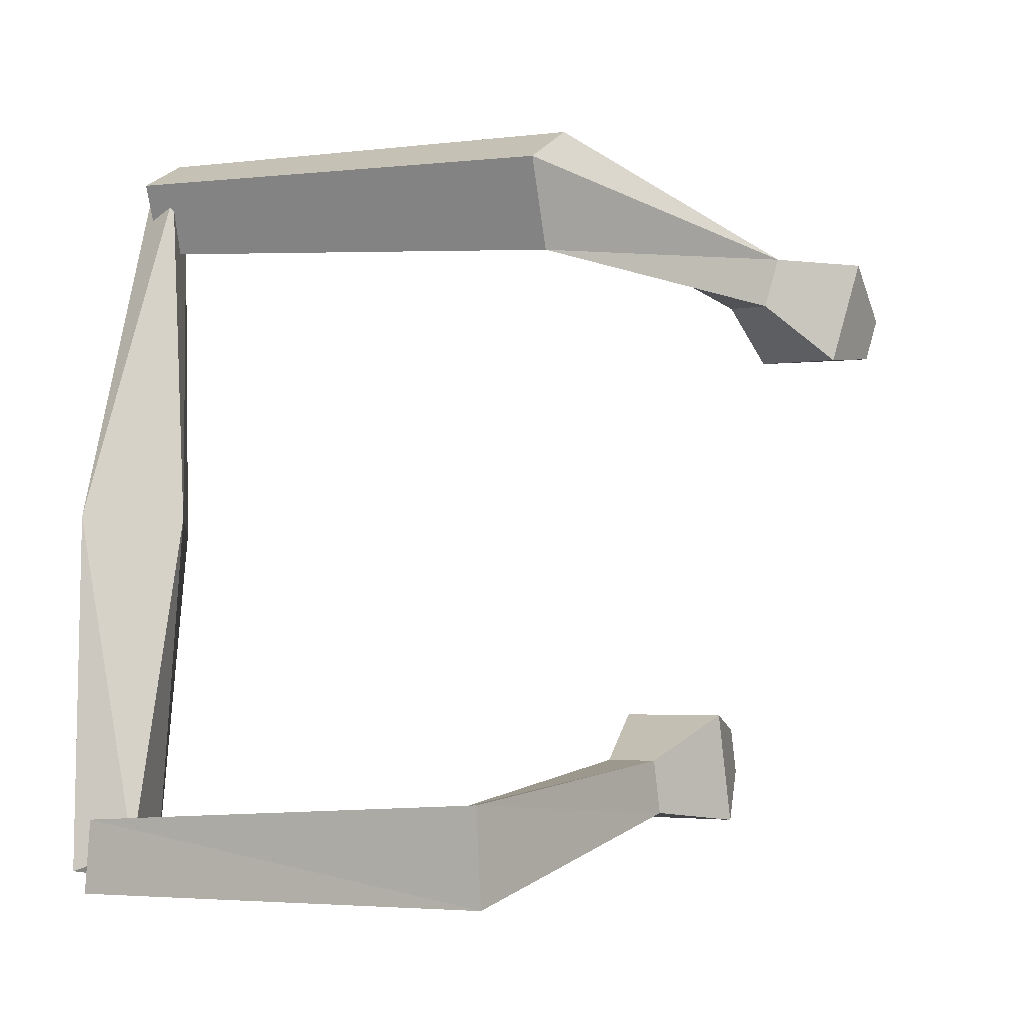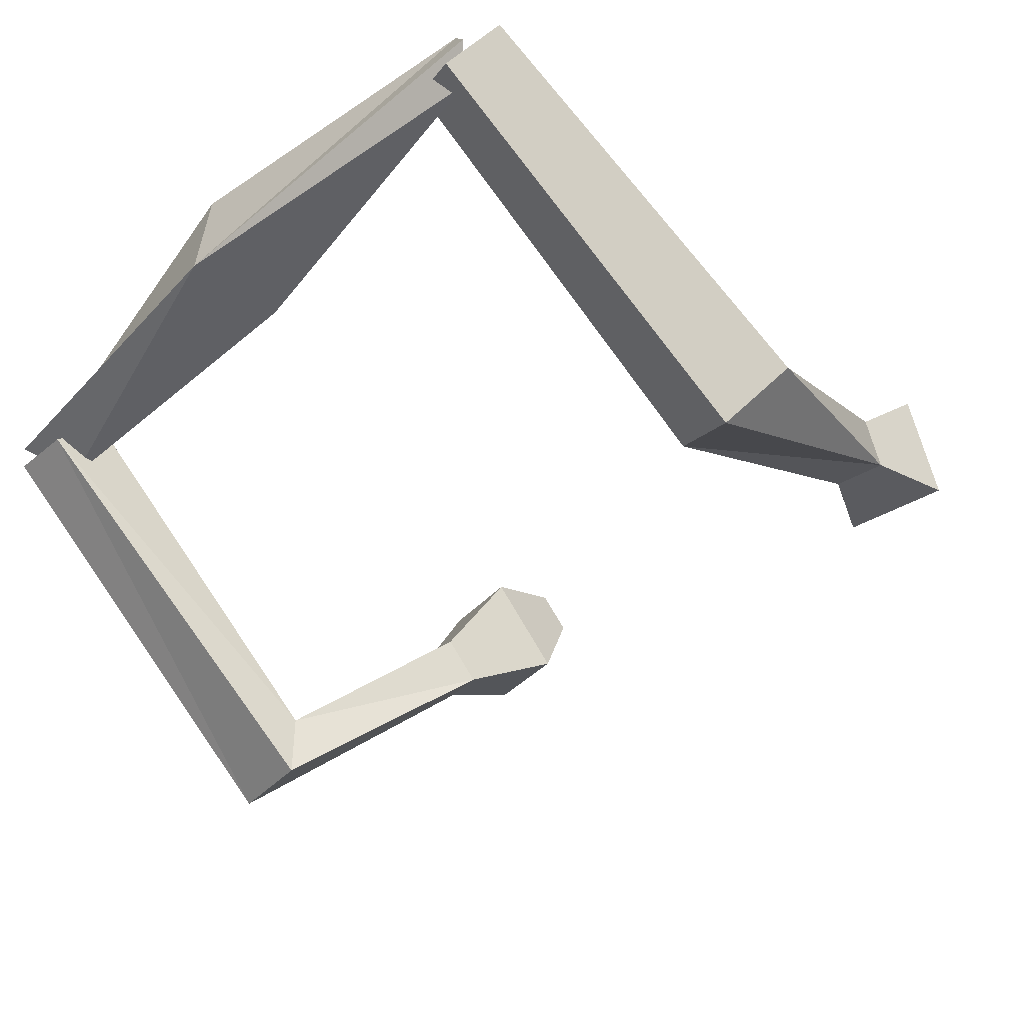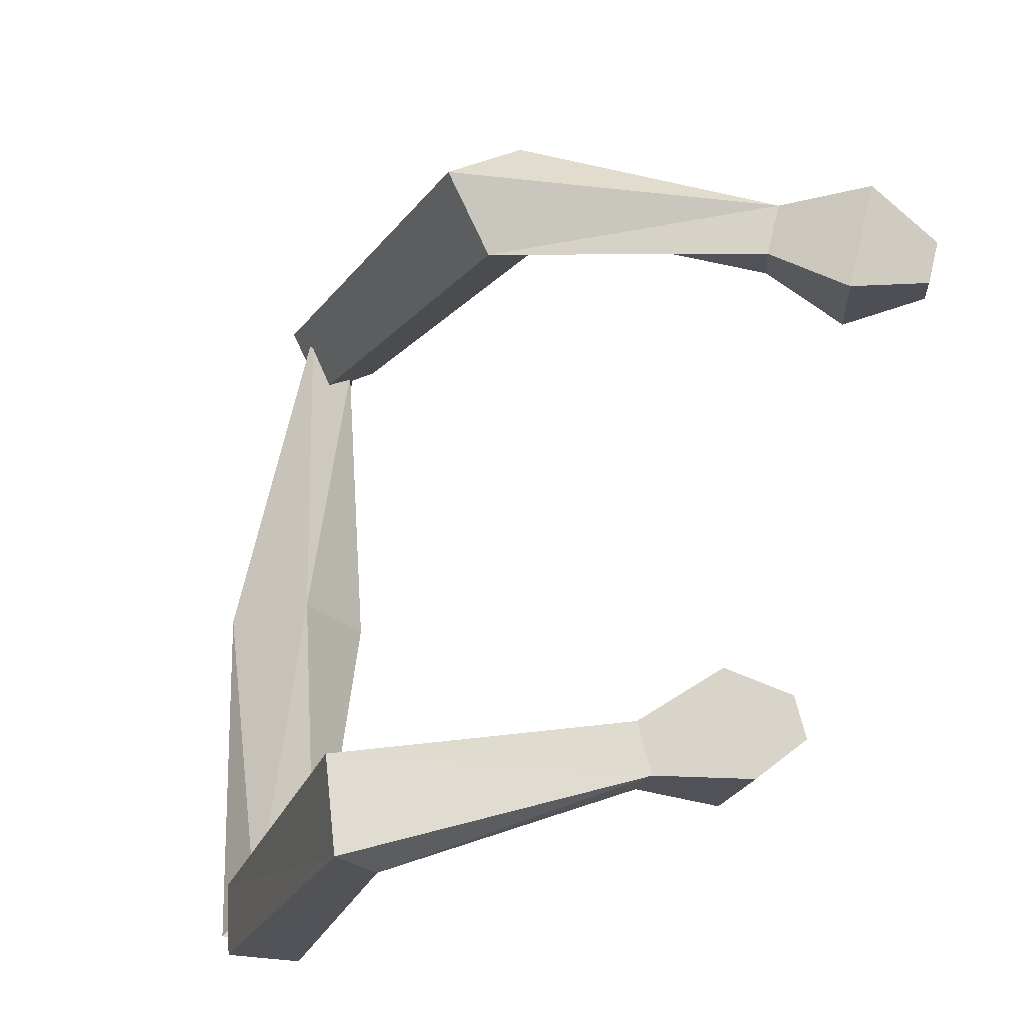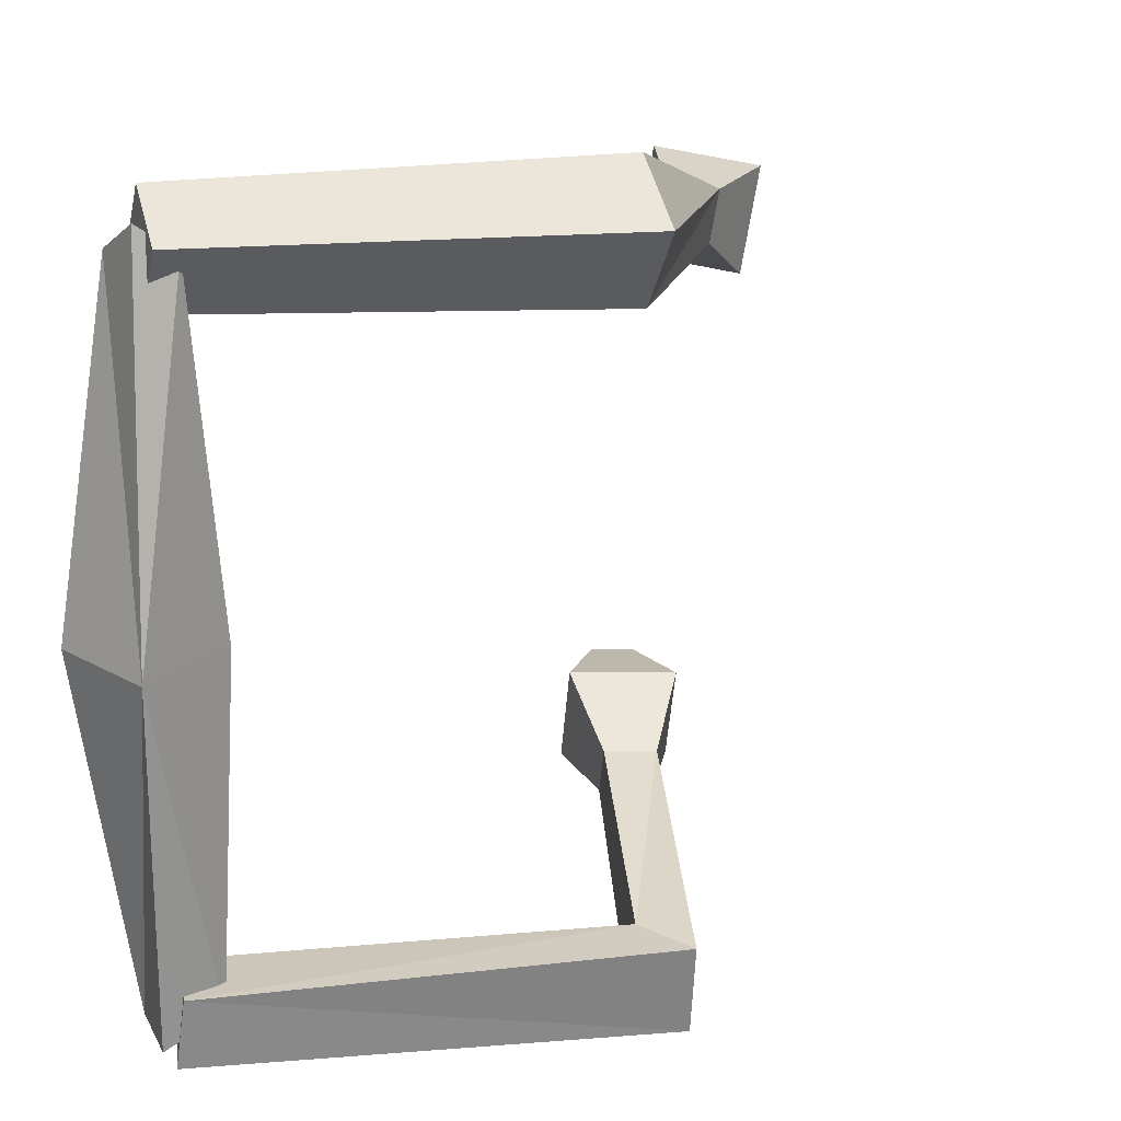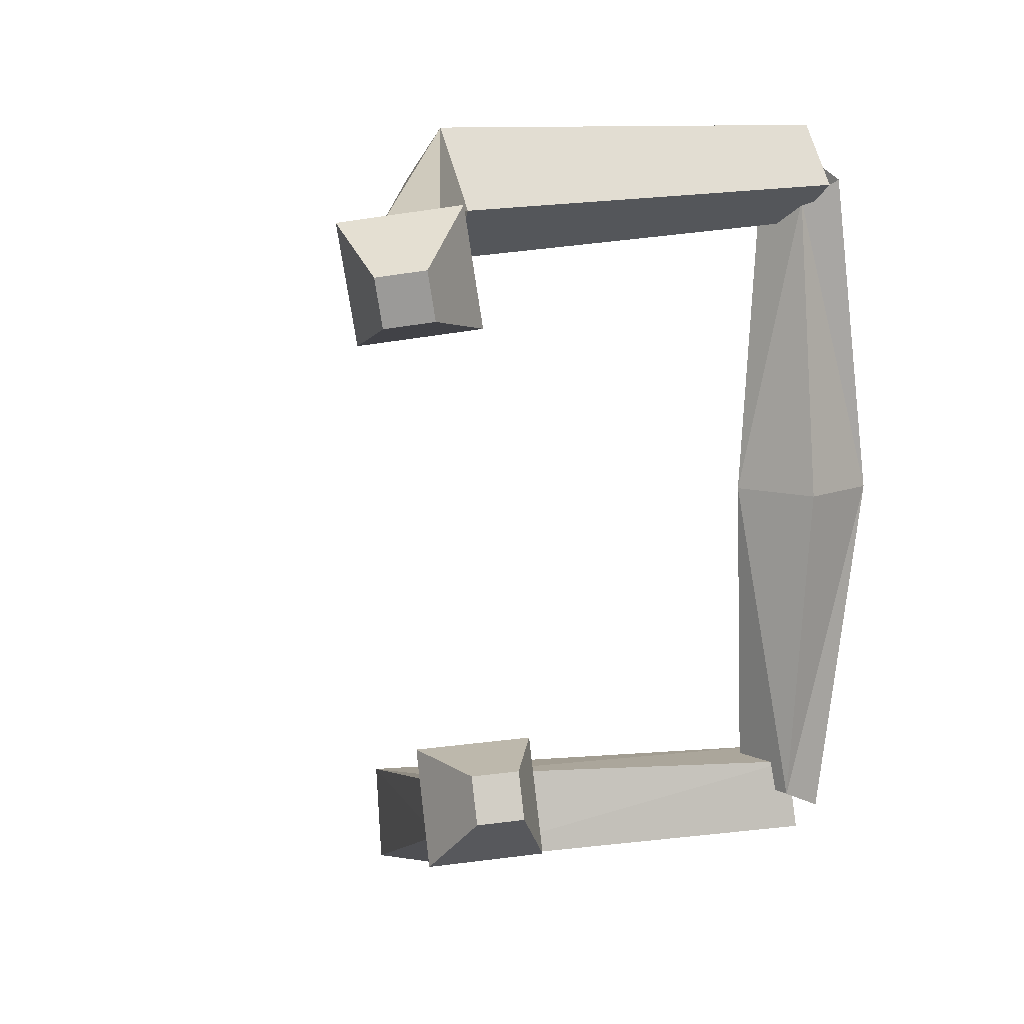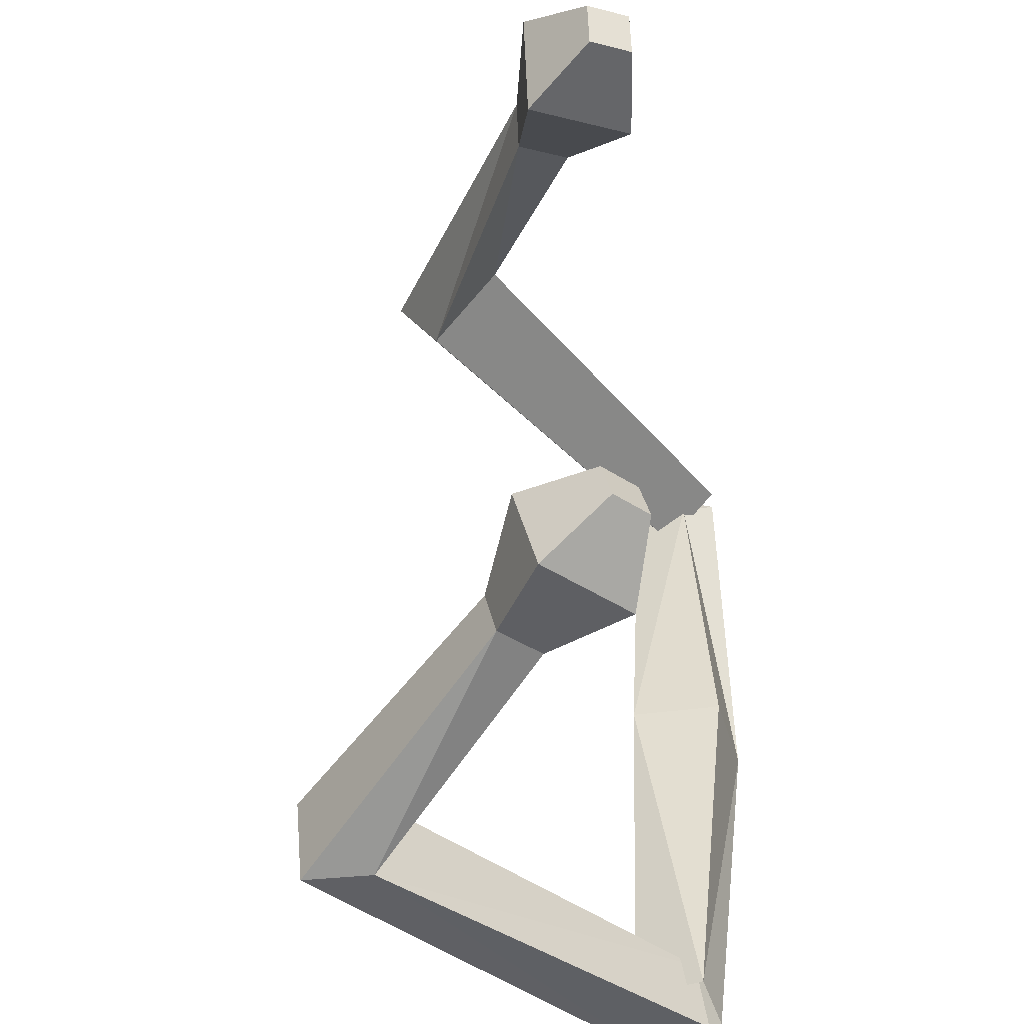
<metadata>
{"format":"obj","ext":"obj","renderer":"f3d","projection":"perspective","resolution":1024,"background":"white","views":[{"elev":-9.1,"azim":-9.7,"up":"+Z"},{"elev":-43.2,"azim":-39.0,"up":"+Y"},{"elev":-23.7,"azim":31.1,"up":"+Z"},{"elev":22.6,"azim":-51.5,"up":"+Z"},{"elev":6.6,"azim":120.1,"up":"+Z"},{"elev":-45.5,"azim":96.1,"up":"+Z"}]}
</metadata>
<code>
o Cube
v 0.1014 -0.02371 -2.096
v 0.09234 0.04626 -2.591
v -0.3406 -0.3023 -2.425
v 0.05014 -0.4454 -2.284
v -0.2361 -0.3976 -2.081
v -0.2589 -0.3249 -2.575
v -0.08753 0.1283 -2.452
v 0.2344 0.02648 -2.315
v 4.261 -0.3261 -1.421
v 4.05 -0.1144 -1.406
v 4.096 -0.04754 -1.694
v 4.307 -0.2593 -1.709
v 2.084 -2.464 -2.044
v 2.08 -2 -2.038
v 2.12 -1.933 -2.673
v 2.125 -2.397 -2.679
v 4.027 -0.8753 -1.357
v 3.62 -0.1862 -2.032
v 3.505 -0.3516 -1.319
v 4.142 -0.7098 -2.07
v 3.258 -0.8403 -1.67
v 3.569 -1.015 -2.036
v 3.513 -1.096 -1.688
v 3.314 -0.7596 -2.017
v 0.1455 -0.001288 1.981
v 0.3871 0.3655 2.243
v 0.09841 -0.009311 2.513
v 0.2272 -0.2431 2.36
v 0.03157 -0.2389 2.42
v 0.2731 0.1278 2.681
v 0.205 0.36 2.284
v 0.334 0.1263 2.13
v 0.3443 -0.3533 -0.000365
v -0.3495 -0.3495 -0.000446
v 0.3993 0.2814 -0.02387
v -0.2818 0.3999 -0.000957
v 5.448 -0.2346 1.644
v 5.365 -0.2323 1.356
v 5.229 0.03096 1.398
v 5.312 0.02865 1.685
v 2.542 -1.876 2.264
v 2.687 -1.575 1.709
v 2.992 -1.111 2.041
v 2.848 -1.412 2.595
v 5.175 -0.6742 1.948
v 4.634 -0.01728 1.339
v 4.971 -0.6685 1.237
v 4.838 -0.02299 2.05
v 4.436 -0.7849 1.587
v 4.371 -0.4698 1.984
v 4.536 -0.7877 1.934
v 4.271 -0.467 1.637
f 34 3 4
f 8 7 36
f 34 36 7
f 33 4 8
f 6 5 1
f 12 11 10
f 17 9 10
f 20 18 11
f 17 20 12
f 19 10 11
f 1 14 15
f 5 6 16
f 6 2 15
f 5 13 14
f 24 21 19
f 23 22 20
f 22 24 18
f 23 17 19
f 14 13 23
f 15 24 22
f 13 16 22
f 14 21 24
f 28 27 34
f 36 31 32
f 34 27 31
f 32 28 33
f 30 26 25
f 37 38 39
f 47 38 37
f 48 40 39
f 45 37 40
f 39 38 47
f 43 42 25
f 29 41 44
f 44 43 26
f 42 41 29
f 52 46 47
f 51 45 48
f 48 46 52
f 47 45 51
f 42 49 51
f 50 52 43
f 51 50 44
f 43 52 49
f 33 34 4
f 35 8 36
f 3 34 7
f 35 33 8
f 2 6 1
f 9 12 10
f 19 17 10
f 12 20 11
f 9 17 12
f 18 19 11
f 2 1 15
f 13 5 16
f 16 6 15
f 1 5 14
f 18 24 19
f 17 23 20
f 20 22 18
f 21 23 19
f 21 14 23
f 16 15 22
f 23 13 22
f 15 14 24
f 33 28 34
f 35 36 32
f 36 34 31
f 35 32 33
f 29 30 25
f 40 37 39
f 45 47 37
f 46 48 39
f 48 45 40
f 46 39 47
f 26 43 25
f 30 29 44
f 30 44 26
f 25 42 29
f 49 52 47
f 50 51 48
f 50 48 52
f 49 47 51
f 41 42 51
f 44 50 43
f 41 51 44
f 42 43 49

</code>
